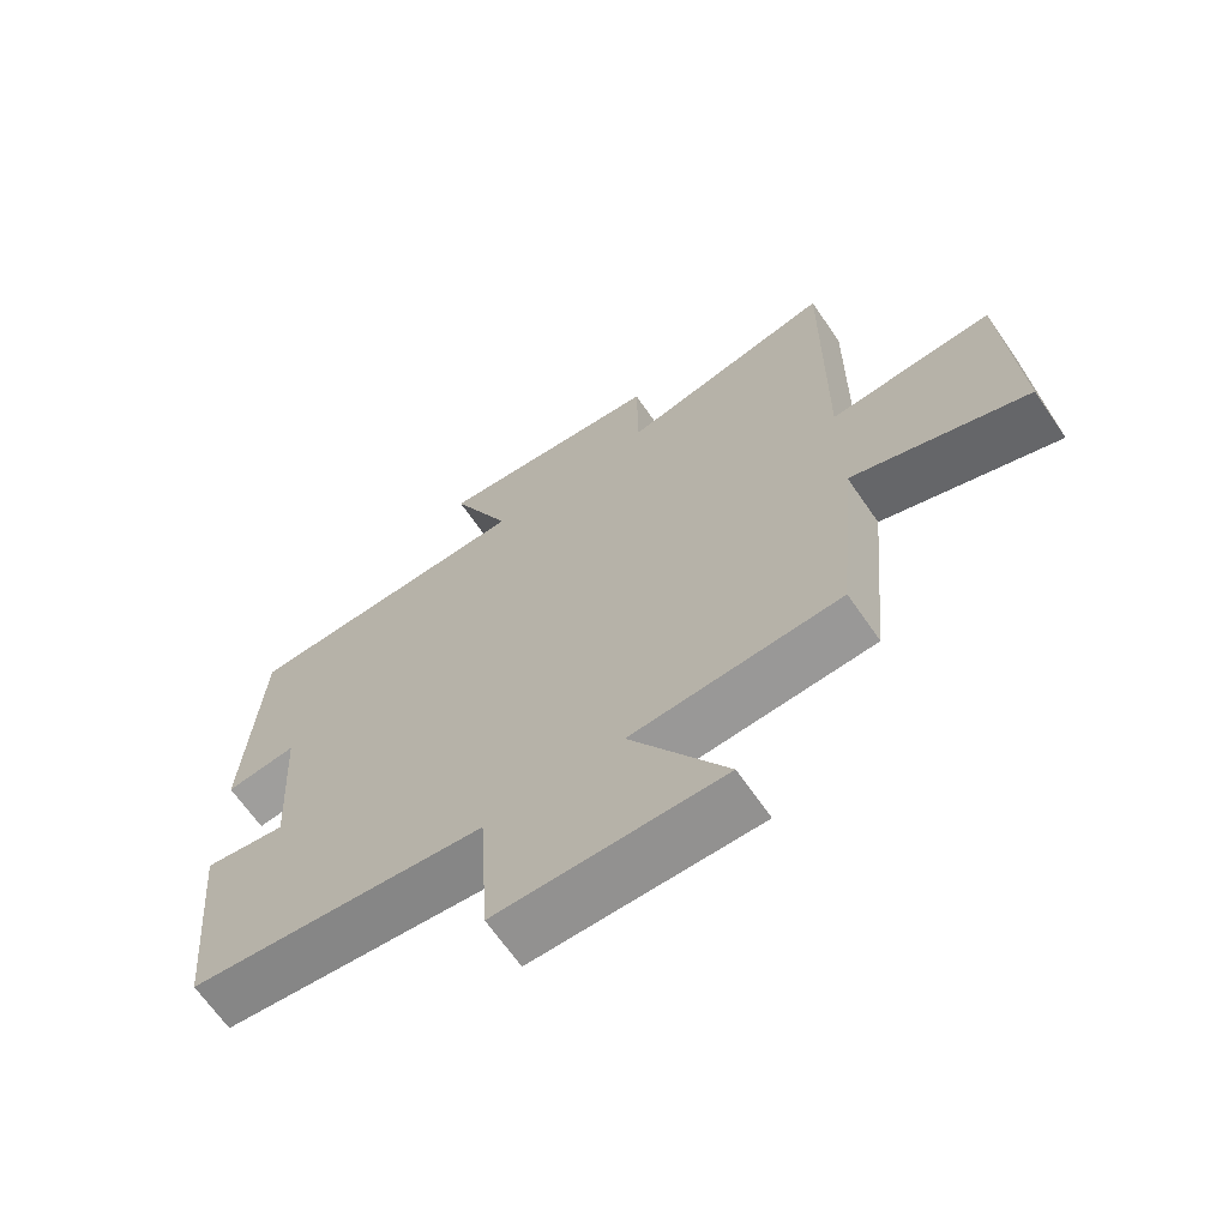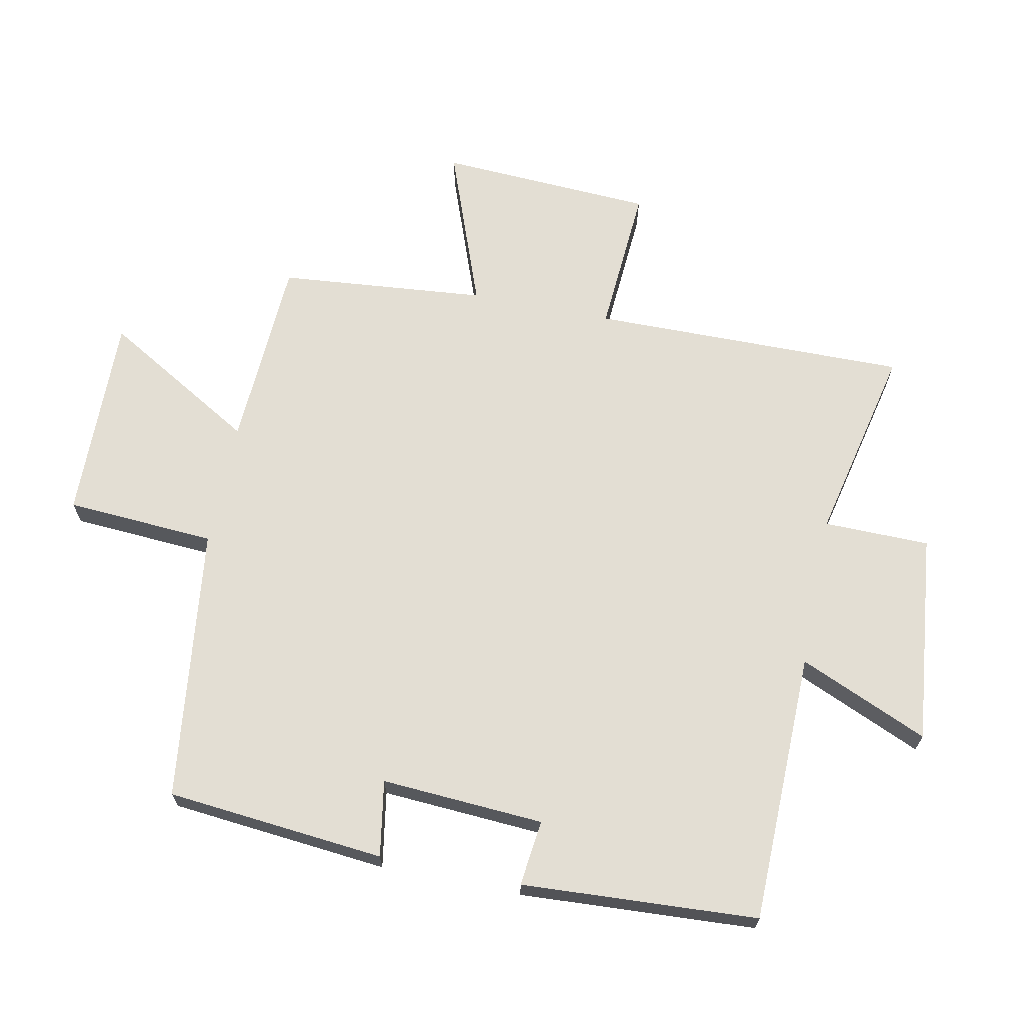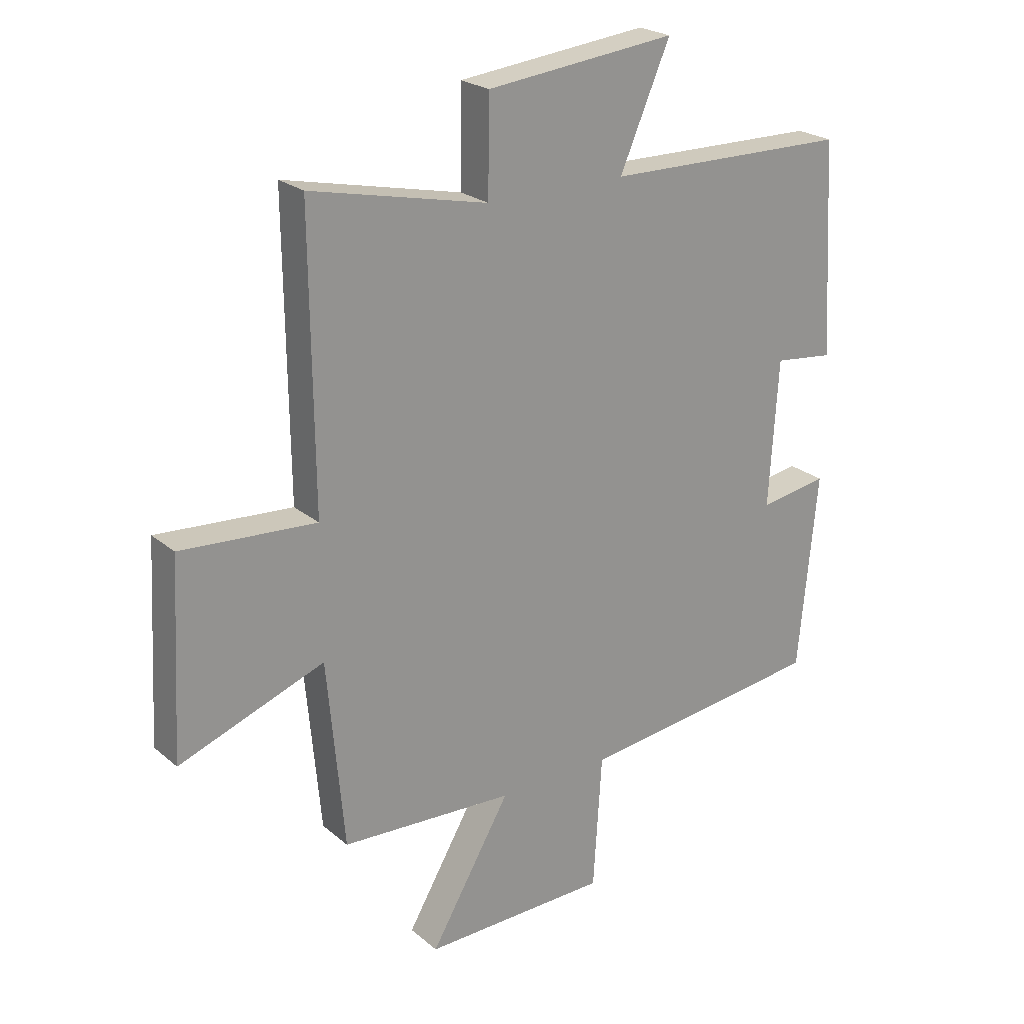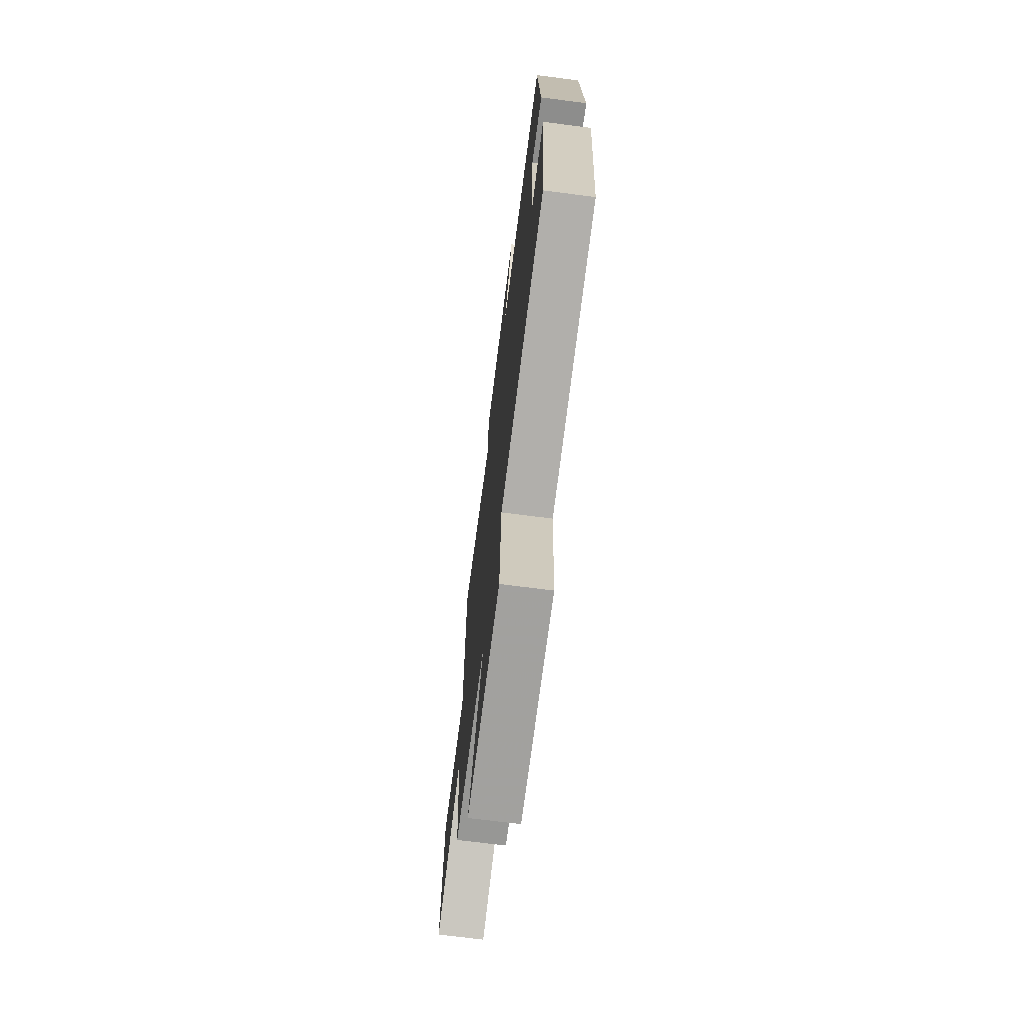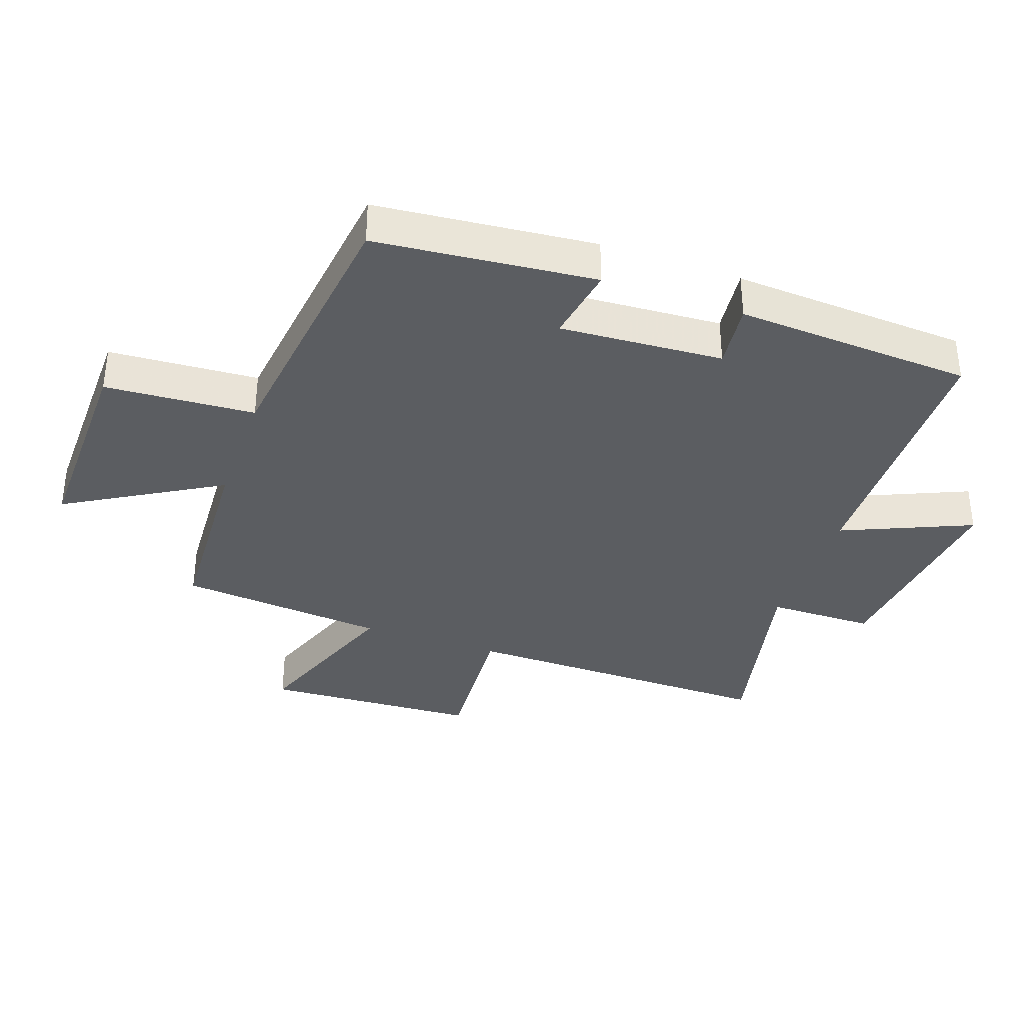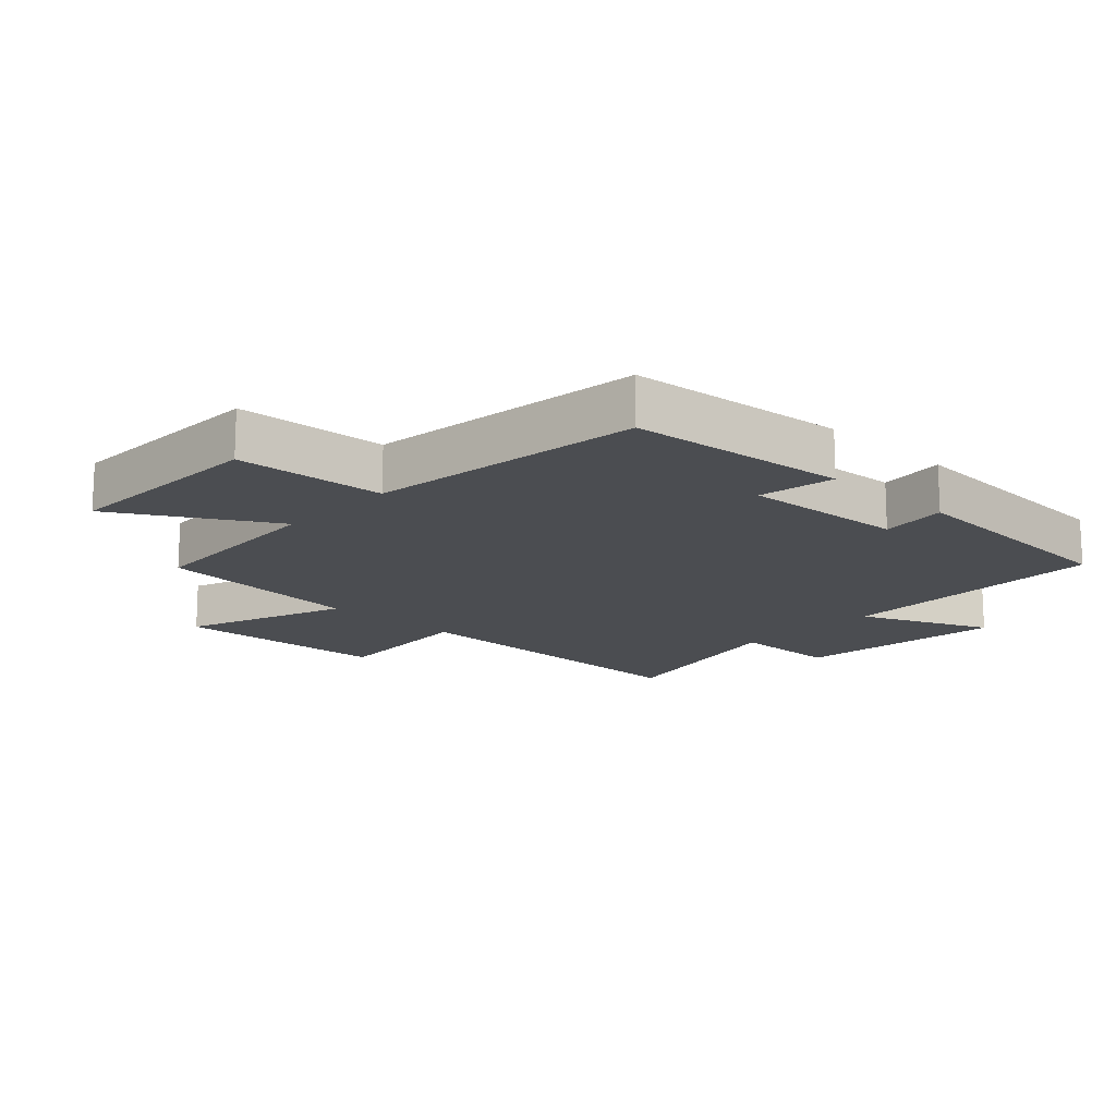
<metadata>
{"format":"obj","ext":"obj","renderer":"f3d","projection":"perspective","resolution":1024,"background":"white","views":[{"elev":-66.8,"azim":34.6,"up":"+Z"},{"elev":67.2,"azim":-78.6,"up":"+Y"},{"elev":23.3,"azim":144.0,"up":"+Z"},{"elev":-71.1,"azim":-97.3,"up":"+Z"},{"elev":-35.9,"azim":-109.4,"up":"+Y"},{"elev":-15.7,"azim":-133.4,"up":"+Y"}]}
</metadata>
<code>
v -0.479 0.07 0.493
v -0.051 0.07 0.5
v -0.139 0.07 0.703
v 0.193 0.07 0.667
v 0.195 0.07 0.5
v 0.505 0.07 0.569
v 0.5 0.07 0.071
v 0.736 0.07 0.087
v 0.754 0.07 -0.251
v 0.5 0.07 -0.157
v 0.47 0.07 -0.484
v 0.166 0.07 -0.5
v 0.307 0.07 -0.741
v -0.019 0.07 -0.735
v -0.034 0.07 -0.5
v -0.467 0.07 -0.447
v -0.5 0.07 -0.103
v -0.38 0.07 -0.123
v -0.396 0.07 0.133
v -0.5 0.07 0.121
v -0.479 0 0.493
v -0.051 0 0.5
v -0.139 0 0.703
v 0.193 0 0.667
v 0.195 0 0.5
v 0.505 0 0.569
v 0.5 0 0.071
v 0.736 0 0.087
v 0.754 0 -0.251
v 0.5 0 -0.157
v 0.47 0 -0.484
v 0.166 0 -0.5
v 0.307 0 -0.741
v -0.019 0 -0.735
v -0.034 0 -0.5
v -0.467 0 -0.447
v -0.5 0 -0.103
v -0.38 0 -0.123
v -0.396 0 0.133
v -0.5 0 0.121
f 19 20 1 2
f 18 19 2
f 15 16 17 18
f 15 18 2
f 12 13 14 15
f 10 11 12 15
f 10 15 2
f 7 8 9 10
f 7 10 2 3
f 5 6 7
f 5 7 3
f 3 4 5
f 22 21 40 39
f 22 39 38
f 38 37 36 35
f 22 38 35
f 35 34 33 32
f 35 32 31 30
f 22 35 30
f 30 29 28 27
f 23 22 30 27
f 27 26 25
f 23 27 25
f 25 24 23
f 1 21 22 2
f 2 22 23 3
f 3 23 24 4
f 4 24 25 5
f 5 25 26 6
f 6 26 27 7
f 7 27 28 8
f 8 28 29 9
f 9 29 30 10
f 10 30 31 11
f 11 31 32 12
f 12 32 33 13
f 13 33 34 14
f 14 34 35 15
f 15 35 36 16
f 16 36 37 17
f 17 37 38 18
f 18 38 39 19
f 19 39 40 20
f 20 40 21 1

</code>
